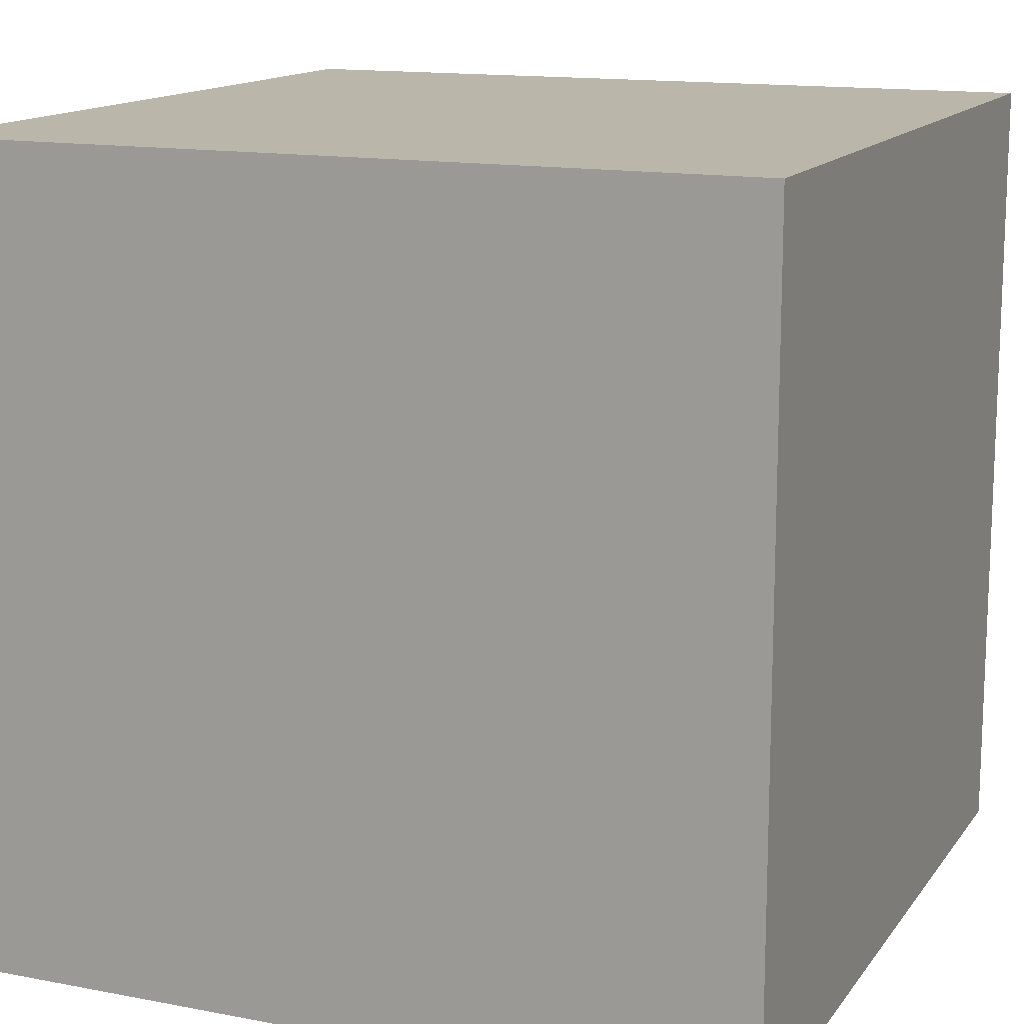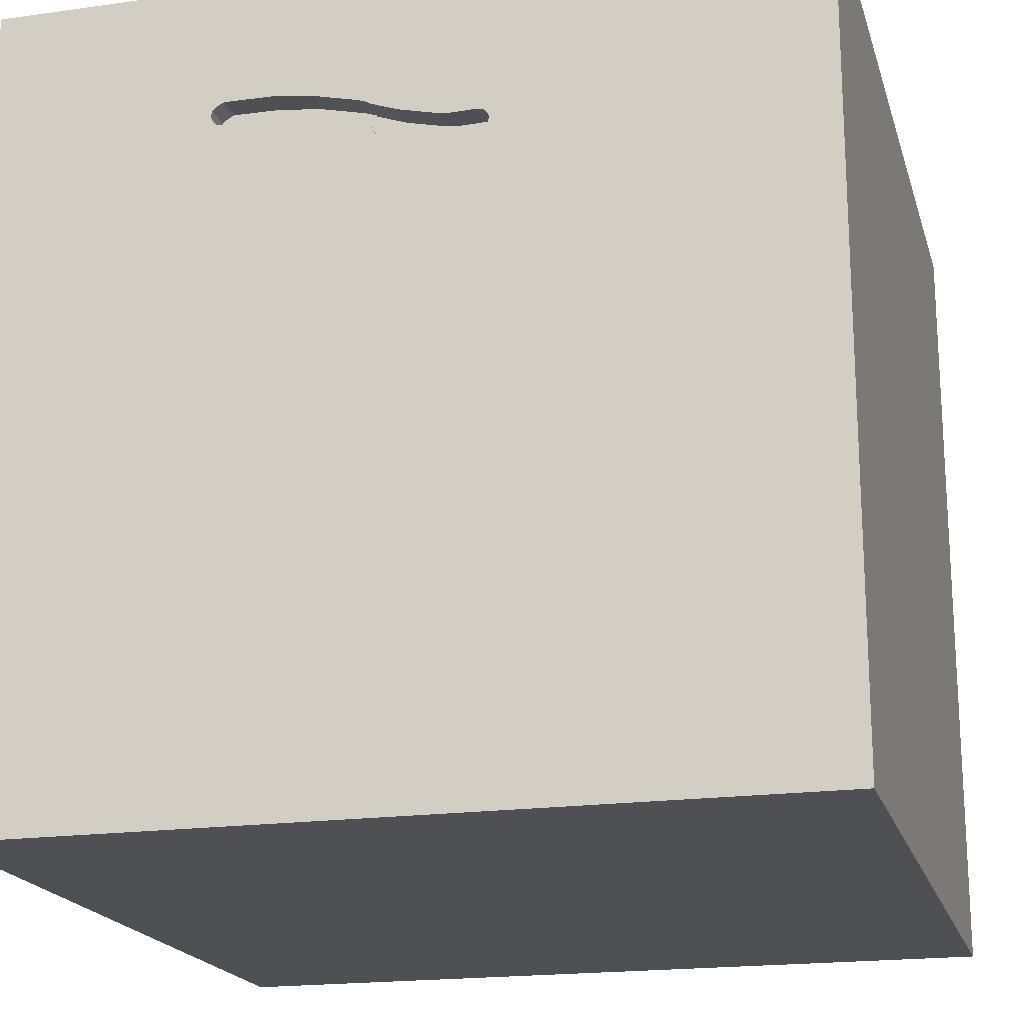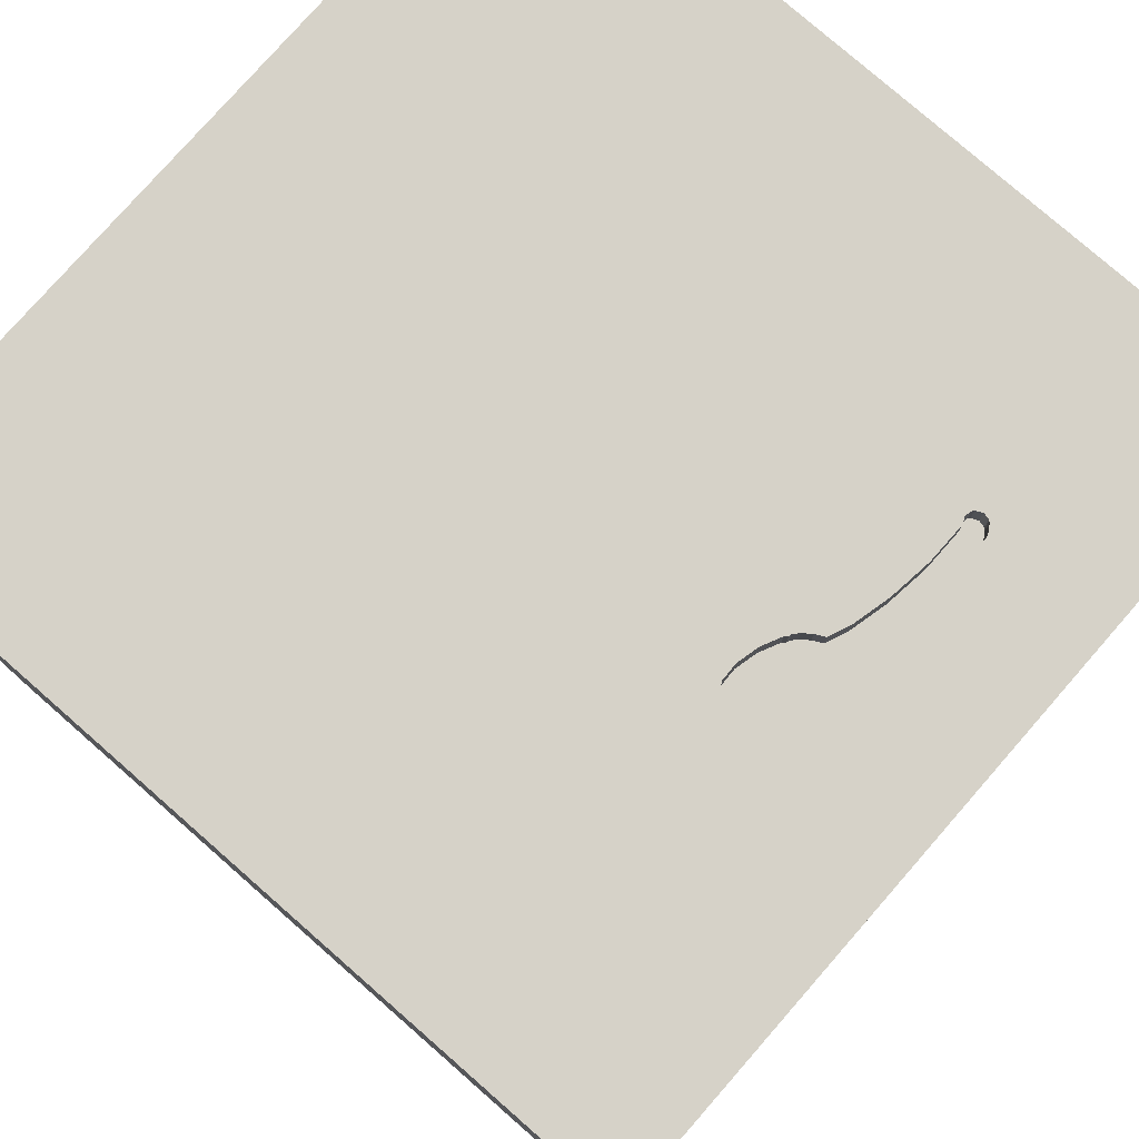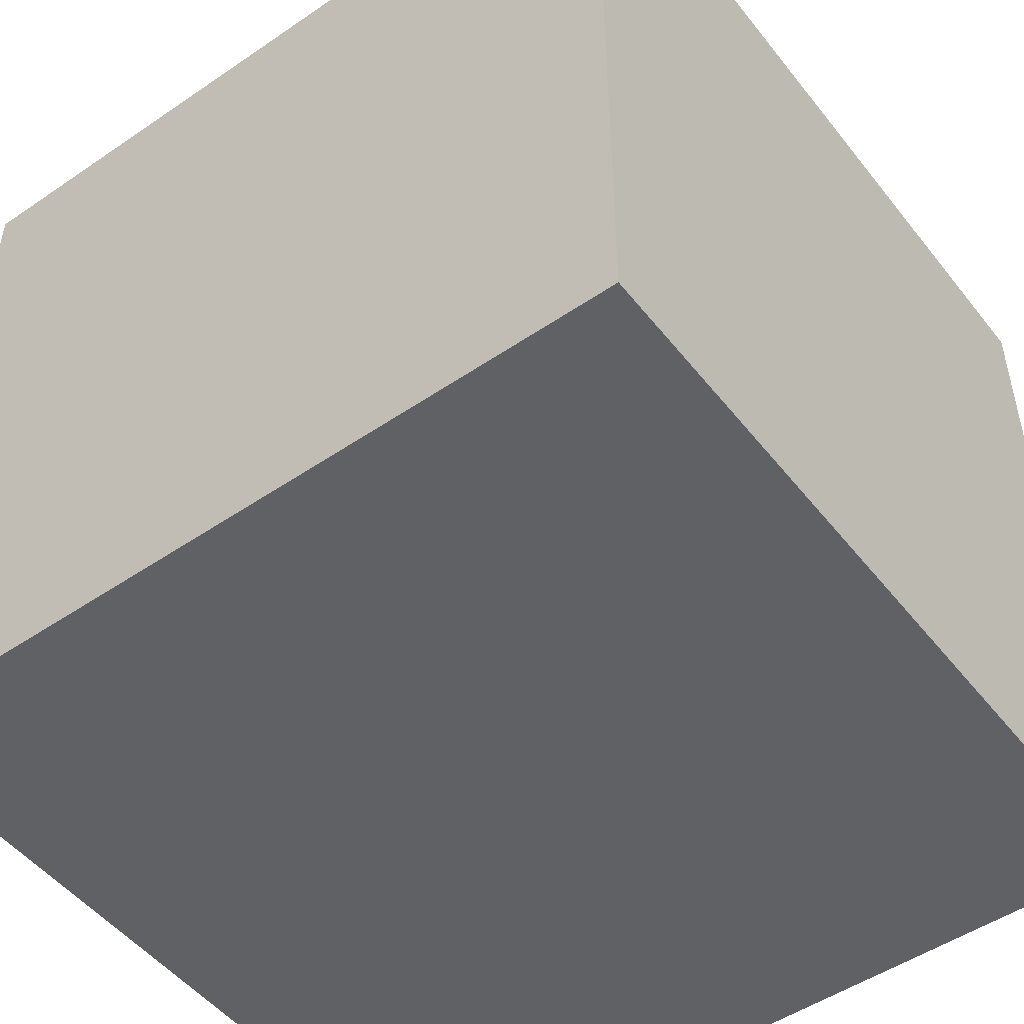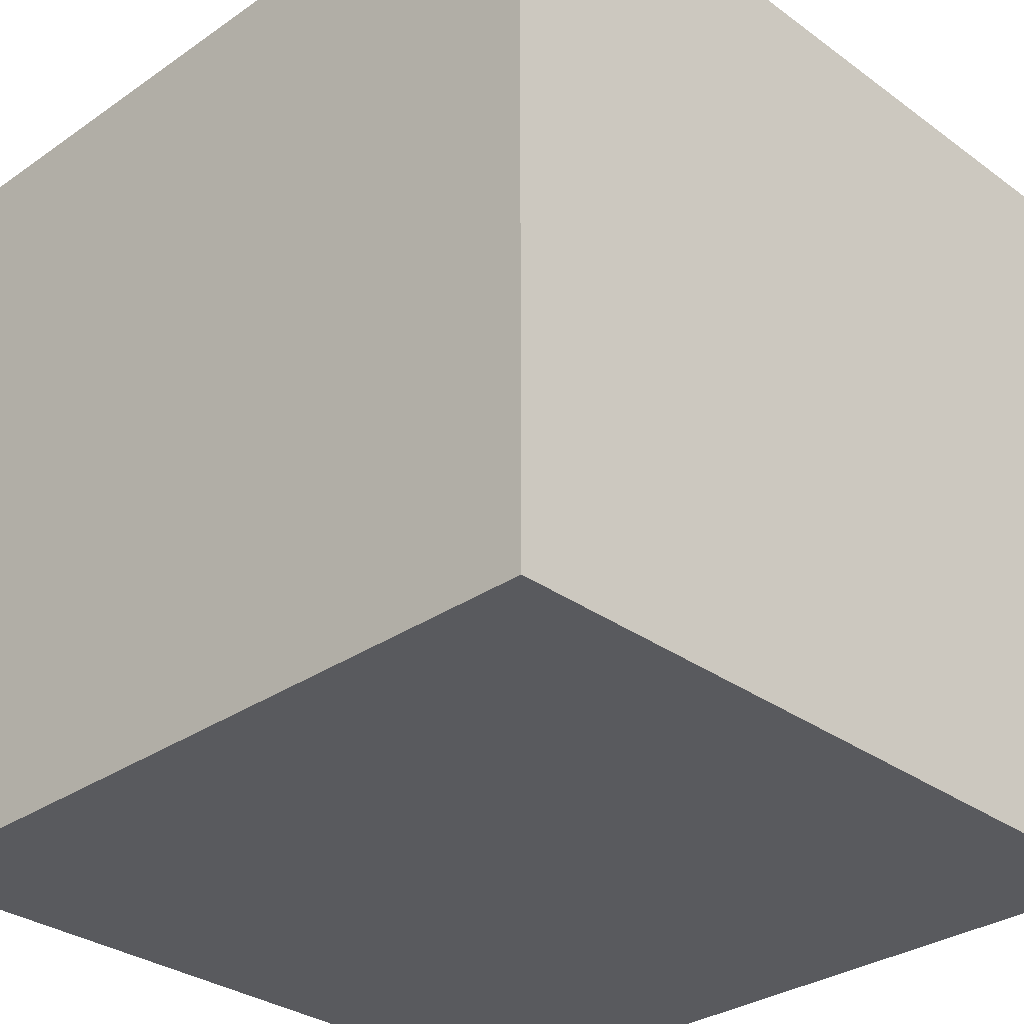
<metadata>
{"format":"obj","ext":"obj","renderer":"f3d","projection":"perspective","resolution":1024,"background":"white","views":[{"elev":14.1,"azim":-67.1,"up":"+Z"},{"elev":-19.2,"azim":-165.2,"up":"+Z"},{"elev":78.2,"azim":-48.8,"up":"+Y"},{"elev":-50.2,"azim":-53.2,"up":"+Z"},{"elev":-31.4,"azim":44.3,"up":"+Z"}]}
</metadata>
<code>
o spoon_125
v -0.04659 1.5 0.7651
v -0.3166 1.5 0.8675
v -0.3166 1.4 0.8675
v -0.1386 1.5 0.9049
v -0.1386 1.4 0.9049
v 0.04032 1.5 0.8109
v 0.04032 1.4 0.8109
v 0.108 1.5 0.9752
v -1.133 0.3906 -1.5
v -1.042 -1.5 -0.8333
v -0.8398 -1.5 -0.3776
v -0.9896 -1.5 -1.5
v -0.9896 -1.5 1.5
v -0.8854 -1.5 0.8333
v -1.146 1.5 0.3906
v -1.042 1.5 1.12
v -0.9896 1.5 -1.5
v -0.599 1.5 -1.25
v -0.9896 1.5 1.5
v -1.12 -1.12 -1.5
v -1.094 -1.224 1.5
v -1.042 -0.4167 -1.5
v 0.6132 1.5 0.9743
v 0.6132 1.4 0.9743
v -0.1912 1.5 0.7483
v 0.46 1.5 1.049
v 0.46 1.4 1.049
v -0.2588 1.5 0.7834
v -0.2588 1.4 0.7834
v 0.03227 1.5 0.809
v 0.03227 1.4 0.809
v -0.1271 1.5 0.7463
v 0.6294 1.5 1.05
v 0.6294 1.4 1.05
v 0.1754 1.5 0.923
v 0.1017 1.5 0.8931
v -0.1271 1.4 0.7463
v 0.3125 -0.7812 1.5
v 0.3516 -0.003255 -1.5
v 0.4167 0.4687 1.5
v 0.4167 -0.1562 1.5
v 0.3385 1.055 1.5
v 0.3125 -1.5 -1.042
v 0.2148 -1.5 0.5469
v 0.4687 -1.5 -0
v 0.1042 -1.5 1.198
v 0.1562 -1.5 -1.5
v 0.4167 -1.5 1.5
v 0.1823 1.5 -0.9701
v 0.2474 1.5 0.3516
v 0.1562 1.5 -1.5
v 0.3074 1.5 1.03
v 0.5859 1.5 -0.4687
v 0.1562 1.5 1.5
v 0.3122 1.5 0.955
v 0.5339 -1.035 -1.5
v 0.6771 -1.263 1.5
v 0.4167 1.107 -1.5
v -0.2667 1.5 0.7901
v -0.2746 1.5 0.7967
v -0.2746 1.4 0.7967
v -0.1823 -1.146 1.5
v 0 0.4687 1.5
v -0.05208 -0 1.5
v -0.1823 1.068 1.5
v -0.1562 -0.4688 1.5
v 0 -1.5 0.05208
v -0.1562 -1.5 -1.25
v -0.1562 -1.5 -0.4167
v -0.2083 -1.5 1.5
v -0.2083 1.5 -0.07812
v -0.09955 1.5 0.914
v 0.05208 1.5 1.25
v -0.274 1.4 0.903
v -0.04659 1.4 0.7651
v -0.3138 1.5 0.8555
v 1.12 -1.055 -1.5
v 1.042 0.625 -1.5
v 1.25 0.599 1.5
v 1.12 -0.2083 -1.5
v 1.302 -0.3906 1.5
v 1.5 1.5 -1.5
v 1.5 1.5 1.5
v 1.016 -1.5 0.4818
v 1.094 -1.5 -0.1823
v 1.263 -1.5 0.9896
v 1.224 -1.5 -0.625
v 1.198 -1.5 -1.12
v 0.9896 -1.5 1.5
v 1.042 1.5 1.25
v 1.5 -1.5 1.5
v 0.1111 1.5 0.9802
v 0.532 1.5 0.974
v -0.3127 1.5 0.8788
v -0.1758 1.5 0.9004
v -0.1758 1.4 0.9004
v 0.6683 1.5 0.9745
v 0.6612 1.5 0.9686
v 0.002202 1.5 0.9378
v 0.002202 1.4 0.9378
v 0.1504 1.5 0.9936
v -0.3841 -1.055 -1.5
v -0.3906 0.4167 -1.5
v -0.4687 0.4167 1.5
v -0.3906 1.042 -1.5
v -0.625 1.042 1.5
v -0.625 -0.3906 1.5
v -0.5469 -1.5 0.4427
v -0.4687 -1.5 -0
v -0.5208 -1.5 -1.042
v -0.4687 1.5 -0.625
v -0.625 -1.198 1.5
v -1.5 -1.094 0.5469
v -1.5 -0.5859 0.1823
v -1.5 -0.9896 -1.5
v -1.5 -1.003 -1.25
v -1.5 -0.9896 1.5
v -1.5 -0.7292 1.042
v -1.5 0.4167 0.4688
v -1.5 0.4167 -0.1562
v -1.5 0.6771 1.263
v -1.5 0.2083 -0.5469
v -1.5 0.4167 -1.5
v -1.5 0.651 -1.185
v -1.5 0.4167 1.5
v -1.5 0.1042 0.7031
v -1.5 0.02604 -1.094
v -1.5 -0.05208 -0
v -1.5 -0.2344 1.094
v -1.5 -0.2083 -1.5
v -1.5 -0.2083 1.5
v -1.5 1.12 -0.5859
v -1.5 1.25 0.1562
v -1.5 1.5 1.5
v -1.5 1.042 0.5469
v -1.5 0.9896 -1.5
v -1.5 0.9896 1.5
v -1.5 -0.4948 -1.055
v -1.5 -0.4687 -0.4167
v -1.5 -1.5 -0.8333
v -1.5 -1.5 0.4167
v -1.5 -1.5 -0.1562
v -1.5 -1.5 0.9896
v -1.5 -1.5 1.5
v -1.5 -1.5 -1.5
v -1.5 1.5 -1.5
v -1.5 1.5 0.1562
v -1.5 1.5 -0.4687
v -1.5 1.5 0.8333
v -1.5 -1.198 -0.651
v -1.5 -1.25 -0
v -1.5 0.8333 -0.1562
v 0.06165 1.5 0.8286
v 0.6741 1.5 1.023
v 0.6741 1.4 1.023
v 0.4648 1.5 0.9736
v 0.4648 1.4 0.9736
v -0.311 1.5 0.8434
v -0.311 1.4 0.8434
v 0.6339 1.5 1.049
v 0.6749 1.5 0.9884
v 0.651 -1.5 -0.6445
v 0.651 -1.5 1.198
v 0.8333 -1.5 -1.5
v 0.8757 1.5 0.2539
v 0.5194 1.5 1.049
v 0.8333 1.5 -1.5
v 0.8333 1.5 1.5
v 0.1017 1.4 0.8931
v 0.02793 1.5 0.8044
v -0.229 1.5 0.7649
v -0.229 1.4 0.7649
v 0.6682 1.5 1.03
v -0.274 1.5 0.903
v 0.1111 1.4 0.9802
v 1.5 -1.5 -1.5
v 1.5 -1.042 -0.02604
v 1.5 -1.016 1.185
v 1.5 -0.9896 -1.5
v 1.5 -0.8333 1.5
v 1.5 0.4167 -1.042
v 1.5 0.5469 0.3906
v 1.5 0.5729 1.276
v 1.5 0.2083 -1.5
v 1.5 0.625 -0.4167
v 1.5 0.4167 1.5
v 1.5 -0.2279 0.4948
v 1.5 -0.2083 -0.3906
v 1.5 -0.2083 -1.198
v 1.5 -0.1562 1.5
v 1.5 1.061 -0.9766
v 1.5 1.159 0.7422
v 1.5 1.25 -0.2214
v 1.5 0.9896 -1.5
v 1.5 0.9896 1.5
v 1.5 -1.5 -0.9896
v 1.5 -1.5 0.1562
v 1.5 -1.5 0.8333
v 1.5 -1.5 -0.4167
v 1.5 1.5 0.1562
v 1.5 1.5 -0.4687
v 1.5 1.5 0.8333
v 1.5 -1.029 -0.8333
v 1.5 -1.263 0.6771
v 1.5 -0.04557 1.133
v 1.5 -0.4167 -1.5
v 0.6683 1.4 0.9745
v 0.6682 1.4 1.03
v -1.198 0.3906 1.5
v -1.198 -0.1042 1.5
v -1.12 1.198 -1.5
v -1.12 -0.5599 1.5
v -1.224 -1.5 0.2865
v -1.12 -1.5 1.211
v -1.198 1.5 -0.625
v -1.198 0.8333 1.5
v 0.6797 1.5 0.9984
v 0.6371 1.5 0.9629
v 0.6371 1.4 0.9629
v -0.4167 -0.2083 -1.5
v -0.4167 -1.5 1.198
v -0.4167 -1.5 -1.5
v -0.4167 1.5 0.5208
v -0.4036 1.5 1.198
v -0.4167 1.5 -1.5
v -0.4167 1.5 1.5
v 0.8333 0.2083 1.5
v 0.8333 1.042 1.5
v 0.8724 -0.4427 1.5
v 1.178 1.5 -0.6771
v 1.12 1.5 0.8333
v 0.6384 1.5 1.048
v 0.6384 1.4 1.048
v 0.3074 1.4 1.03
v -0.1912 1.4 0.7483
v -0.3145 1.5 0.8765
v -0.3145 1.4 0.8765
v 0.6797 1.4 0.9984
v -0.2981 1.5 0.8973
v -0.2981 1.4 0.8973
v -0.2439 1.5 0.7742
v 0.08417 1.5 0.8593
v 0.08417 1.4 0.8593
v 0.108 1.4 0.9752
v 0.02208 1.5 0.7981
v 0.02208 1.4 0.7981
v 0.1754 1.4 0.923
v 0.06164 1.4 0.8286
v -0.3125 1.5 0.8498
v 0.3122 1.4 0.955
v 0.1504 1.4 0.9936
v 0.6612 1.4 0.9686
f 13 21 144
f 21 117 144
f 143 214 144
f 214 13 144
f 144 113 143
f 117 118 144
f 13 112 21
f 21 212 117
f 131 118 117
f 113 141 143
f 143 213 214
f 70 112 13
f 212 131 117
f 144 118 113
f 141 213 143
f 213 14 214
f 214 70 13
f 214 221 70
f 112 212 21
f 131 129 118
f 113 151 141
f 70 62 112
f 212 210 131
f 151 142 141
f 142 213 141
f 14 221 214
f 112 107 212
f 213 108 14
f 221 46 70
f 210 209 131
f 125 129 131
f 129 113 118
f 14 108 221
f 48 62 70
f 62 107 112
f 209 125 131
f 125 121 129
f 129 114 113
f 113 114 151
f 46 48 70
f 48 57 62
f 62 66 107
f 151 140 142
f 142 11 213
f 107 210 212
f 151 150 140
f 140 11 142
f 108 46 221
f 137 121 125
f 121 126 129
f 126 114 129
f 213 109 108
f 108 44 46
f 46 163 48
f 89 57 48
f 57 38 62
f 38 66 62
f 209 137 125
f 11 109 213
f 163 89 48
f 209 216 137
f 140 10 11
f 107 209 210
f 114 139 151
f 66 64 107
f 107 104 209
f 121 119 126
f 126 128 114
f 139 150 151
f 108 67 44
f 137 134 121
f 150 116 140
f 109 67 108
f 44 163 46
f 89 91 57
f 216 134 137
f 128 139 114
f 116 145 140
f 140 145 10
f 163 86 89
f 64 104 107
f 104 216 209
f 121 135 119
f 139 138 150
f 86 91 89
f 57 229 38
f 38 41 66
f 104 106 216
f 134 135 121
f 119 128 126
f 138 116 150
f 11 69 109
f 44 84 163
f 91 229 57
f 41 64 66
f 119 120 128
f 128 122 139
f 69 67 109
f 84 86 163
f 64 63 104
f 10 110 11
f 67 45 44
f 229 41 38
f 106 134 216
f 116 115 145
f 110 69 11
f 104 65 106
f 16 149 134
f 135 120 119
f 120 122 128
f 122 138 139
f 20 145 115
f 145 110 10
f 86 198 91
f 178 180 91
f 41 63 64
f 63 65 104
f 16 134 19
f 135 152 120
f 20 12 145
f 69 45 67
f 45 84 44
f 178 91 198
f 229 227 41
f 41 40 63
f 149 135 134
f 110 43 69
f 69 162 45
f 204 178 198
f 180 81 91
f 81 229 91
f 106 19 134
f 15 149 16
f 122 127 138
f 12 110 145
f 133 152 135
f 138 115 116
f 102 12 20
f 81 227 229
f 227 40 41
f 138 130 115
f 22 20 115
f 22 102 20
f 68 43 110
f 43 162 69
f 84 198 86
f 187 178 204
f 205 180 178
f 63 42 65
f 106 226 19
f 224 16 19
f 223 15 16
f 149 133 135
f 152 122 120
f 22 115 130
f 220 102 22
f 12 222 110
f 45 85 84
f 187 205 178
f 40 42 63
f 65 226 106
f 224 19 226
f 223 16 224
f 149 147 133
f 152 132 122
f 102 222 12
f 222 68 110
f 162 85 45
f 180 190 81
f 15 147 149
f 127 130 138
f 84 197 198
f 177 187 204
f 205 190 180
f 249 223 224
f 2 76 249
f 224 94 236
f 2 249 224
f 224 236 2
f 71 15 223
f 133 132 152
f 122 124 127
f 9 22 130
f 85 197 84
f 204 198 197
f 81 79 227
f 227 228 40
f 65 54 226
f 73 224 226
f 223 249 158
f 223 158 60
f 28 241 171
f 60 59 28
f 25 32 223
f 223 60 28
f 171 25 223
f 223 28 171
f 239 94 224
f 224 174 239
f 132 124 122
f 220 22 9
f 39 102 220
f 222 47 68
f 177 204 197
f 188 187 177
f 228 42 40
f 73 226 54
f 95 174 224
f 224 72 4
f 224 4 95
f 50 223 32
f 71 223 50
f 102 47 222
f 72 224 8
f 72 8 99
f 245 170 50
f 50 32 1
f 1 245 50
f 147 132 133
f 124 130 127
f 162 87 85
f 190 79 81
f 79 228 227
f 42 54 65
f 8 224 73
f 50 170 30
f 242 36 50
f 50 30 6
f 153 242 50
f 50 6 153
f 111 15 71
f 215 147 15
f 147 148 132
f 124 123 130
f 103 220 9
f 103 39 220
f 47 43 68
f 182 187 188
f 182 205 187
f 183 190 205
f 190 186 79
f 26 73 54
f 92 8 73
f 73 101 92
f 111 215 15
f 215 148 147
f 9 130 123
f 56 47 102
f 162 88 87
f 85 199 197
f 185 182 188
f 183 186 190
f 52 101 73
f 73 26 52
f 55 50 36
f 36 35 55
f 53 71 50
f 49 111 71
f 39 56 102
f 43 88 162
f 87 199 85
f 177 197 199
f 188 177 203
f 79 83 228
f 42 168 54
f 53 49 71
f 47 164 43
f 182 183 205
f 228 168 42
f 26 54 168
f 50 55 93
f 132 146 124
f 124 136 123
f 105 103 9
f 58 39 103
f 56 164 47
f 186 195 79
f 90 26 168
f 90 166 26
f 231 50 93
f 156 93 55
f 148 146 132
f 9 123 136
f 58 103 105
f 78 39 58
f 80 56 39
f 87 196 199
f 203 177 199
f 181 185 188
f 183 195 186
f 231 161 217
f 33 166 90
f 90 231 217
f 232 160 33
f 90 217 154
f 90 154 173
f 232 33 90
f 173 232 90
f 165 50 231
f 53 50 165
f 211 9 136
f 164 88 43
f 88 196 87
f 203 199 196
f 191 185 181
f 192 183 182
f 97 161 231
f 93 23 218
f 98 97 231
f 218 98 231
f 231 93 218
f 230 53 165
f 230 49 53
f 215 146 148
f 146 136 124
f 105 9 211
f 77 164 56
f 189 188 203
f 195 83 79
f 83 168 228
f 18 215 111
f 78 80 39
f 80 77 56
f 181 188 189
f 193 182 185
f 83 195 183
f 49 18 111
f 18 146 215
f 82 78 58
f 191 193 185
f 193 192 182
f 192 83 183
f 146 211 136
f 164 176 88
f 176 196 88
f 176 164 77
f 90 168 83
f 167 49 230
f 51 18 49
f 17 146 18
f 17 211 146
f 17 105 211
f 51 58 105
f 167 82 58
f 203 196 176
f 82 193 191
f 200 192 193
f 202 83 192
f 202 231 90
f 202 165 231
f 201 230 165
f 82 167 230
f 167 51 49
f 51 225 18
f 225 17 18
f 225 105 17
f 51 105 225
f 167 58 51
f 194 78 82
f 184 80 78
f 206 77 80
f 179 176 77
f 206 189 203
f 184 181 189
f 194 191 181
f 194 82 191
f 82 201 193
f 201 200 193
f 200 202 192
f 202 90 83
f 200 165 202
f 201 165 200
f 82 230 201
f 194 184 78
f 184 206 80
f 206 179 77
f 179 203 176
f 206 203 179
f 184 189 206
f 194 181 184
f 252 219 207
f 98 218 219
f 219 252 98
f 97 98 252
f 252 207 97
f 219 24 207
f 218 23 219
f 24 219 23
f 207 24 208
f 161 97 207
f 207 238 161
f 23 93 24
f 238 207 208
f 233 208 24
f 238 217 161
f 157 24 93
f 93 156 157
f 155 238 208
f 208 233 173
f 24 34 233
f 238 155 217
f 27 24 157
f 156 55 157
f 173 154 155
f 155 208 173
f 232 173 233
f 24 27 34
f 160 232 233
f 233 34 160
f 154 217 155
f 27 157 234
f 250 157 55
f 34 27 166
f 166 33 34
f 33 160 34
f 27 234 26
f 250 234 157
f 55 35 250
f 27 26 166
f 52 26 234
f 250 251 234
f 247 250 35
f 234 251 101
f 101 52 234
f 251 250 247
f 35 36 247
f 244 251 247
f 169 247 36
f 92 101 251
f 251 175 92
f 244 175 251
f 169 244 247
f 175 244 92
f 100 244 169
f 36 242 243
f 243 169 36
f 8 92 244
f 244 100 8
f 243 100 169
f 242 153 243
f 99 8 100
f 243 248 100
f 248 243 153
f 100 5 72
f 72 99 100
f 31 100 248
f 5 4 72
f 100 75 5
f 100 31 246
f 7 31 248
f 153 6 7
f 7 248 153
f 5 96 4
f 100 246 75
f 75 37 5
f 170 245 246
f 246 31 170
f 6 30 31
f 31 7 6
f 95 4 96
f 37 96 5
f 75 246 1
f 37 75 32
f 31 30 170
f 245 1 246
f 96 74 95
f 96 37 235
f 1 32 75
f 32 25 37
f 174 95 74
f 96 61 74
f 96 235 172
f 235 37 25
f 74 240 174
f 29 61 96
f 61 159 74
f 172 29 96
f 25 171 172
f 172 235 25
f 239 174 240
f 237 240 74
f 59 60 61
f 61 29 59
f 60 158 159
f 159 61 60
f 237 74 159
f 241 28 29
f 29 172 241
f 171 241 172
f 94 239 240
f 240 237 94
f 28 59 29
f 159 158 249
f 249 76 159
f 237 159 3
f 237 236 94
f 76 2 3
f 3 159 76
f 237 3 236
f 2 236 3

</code>
